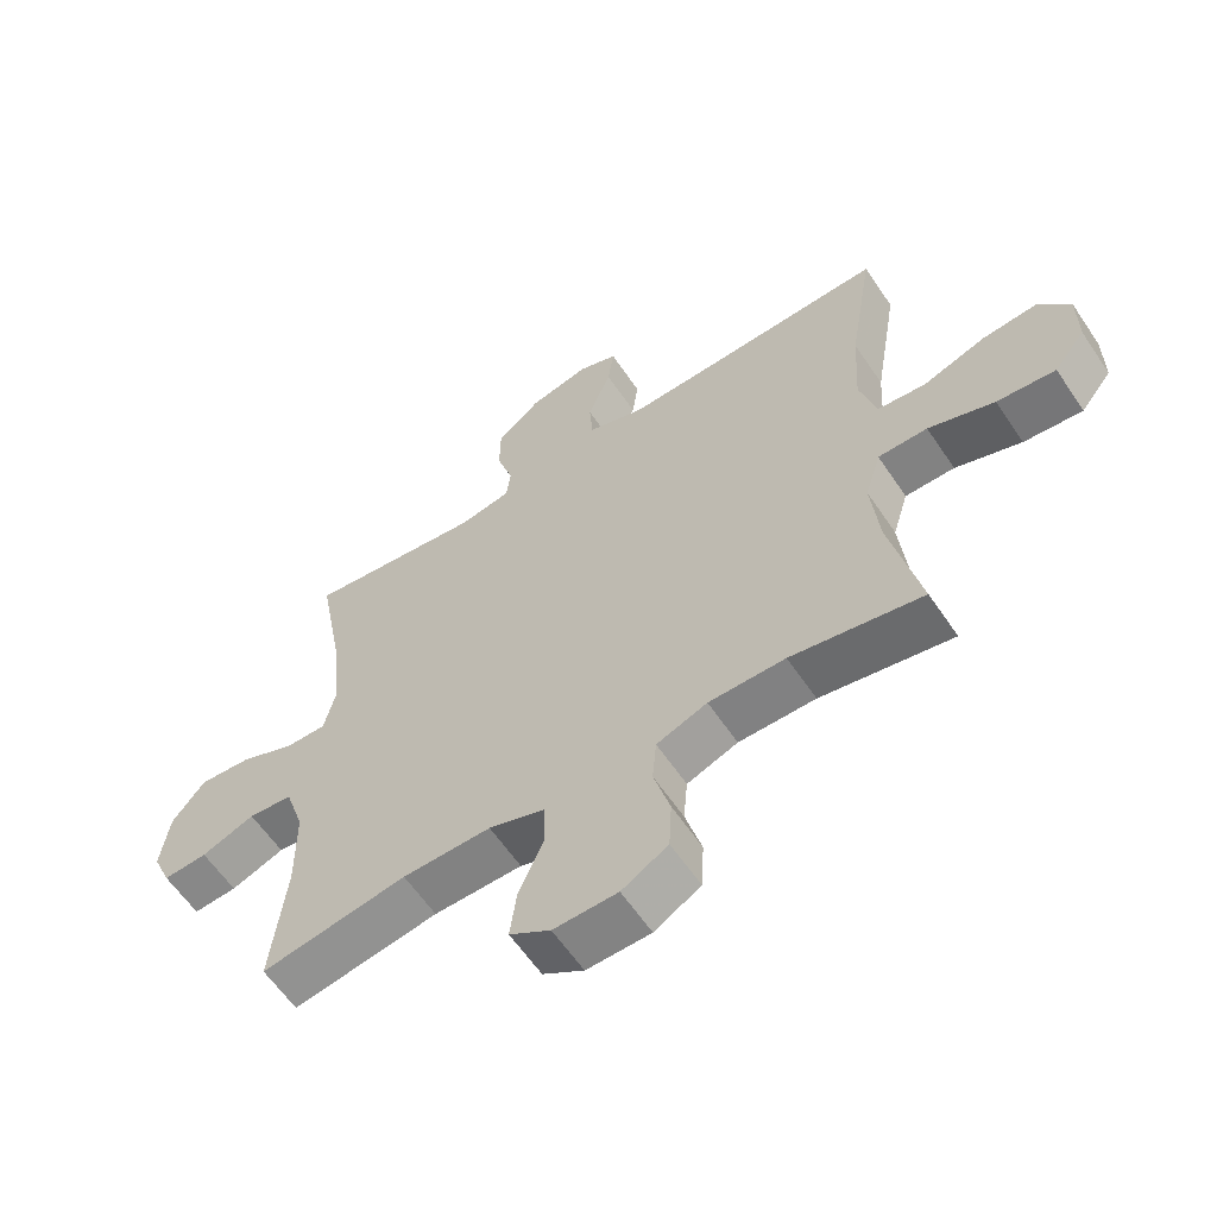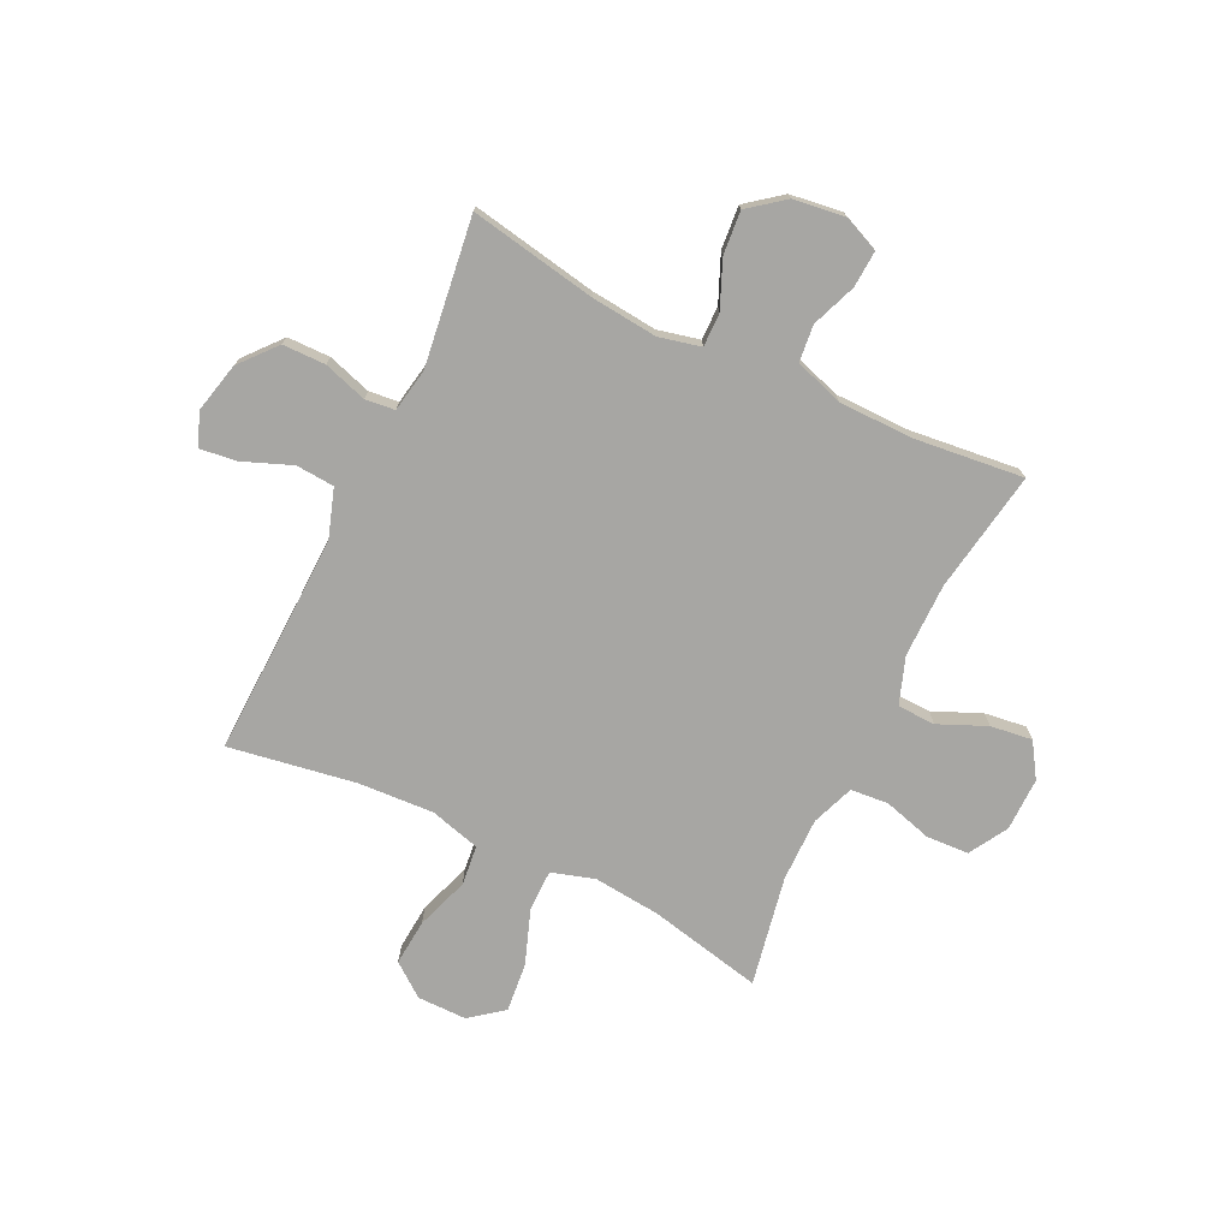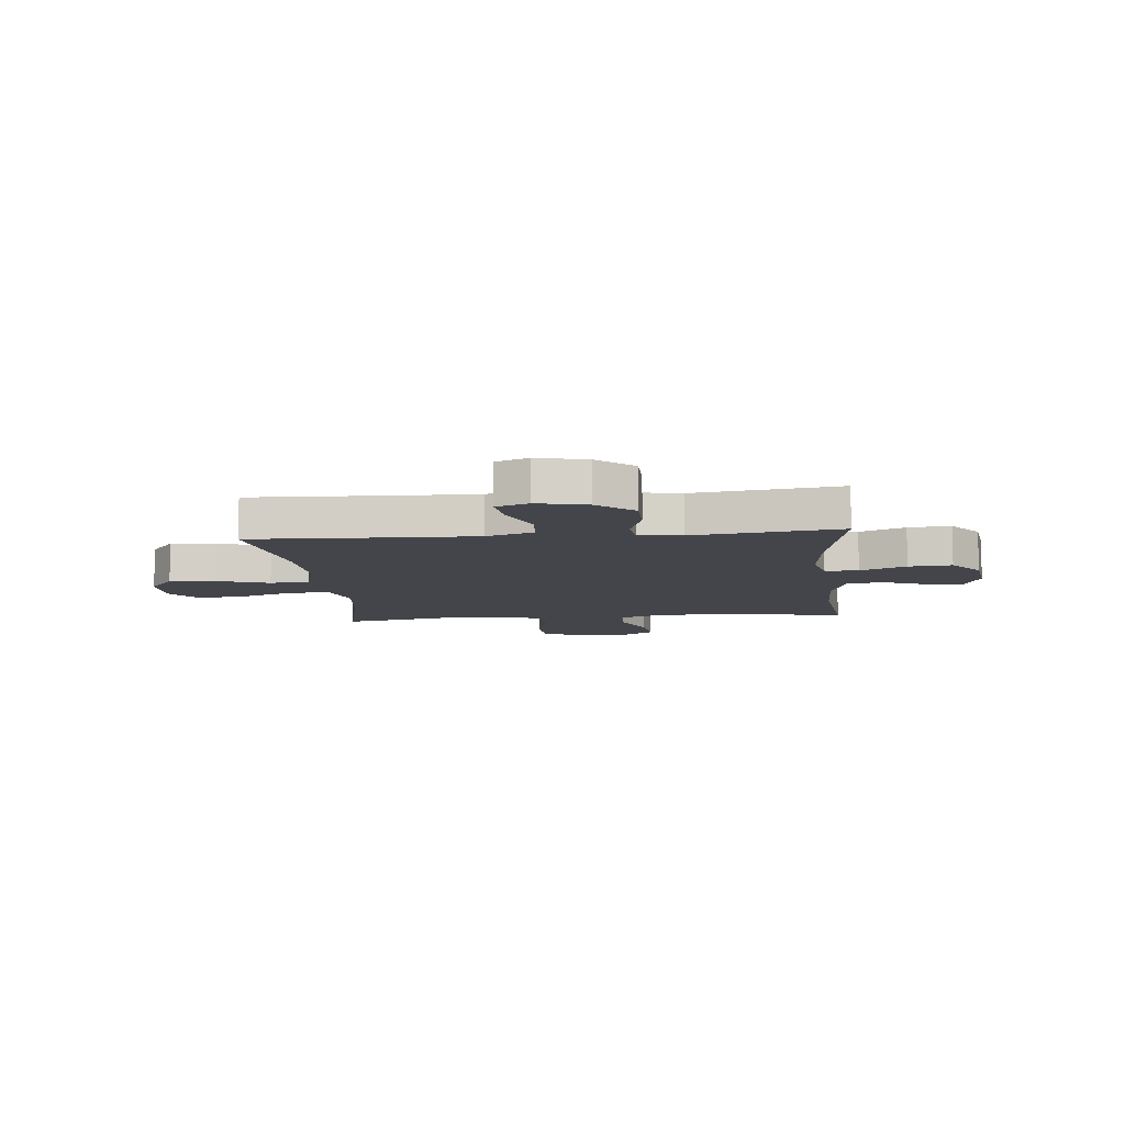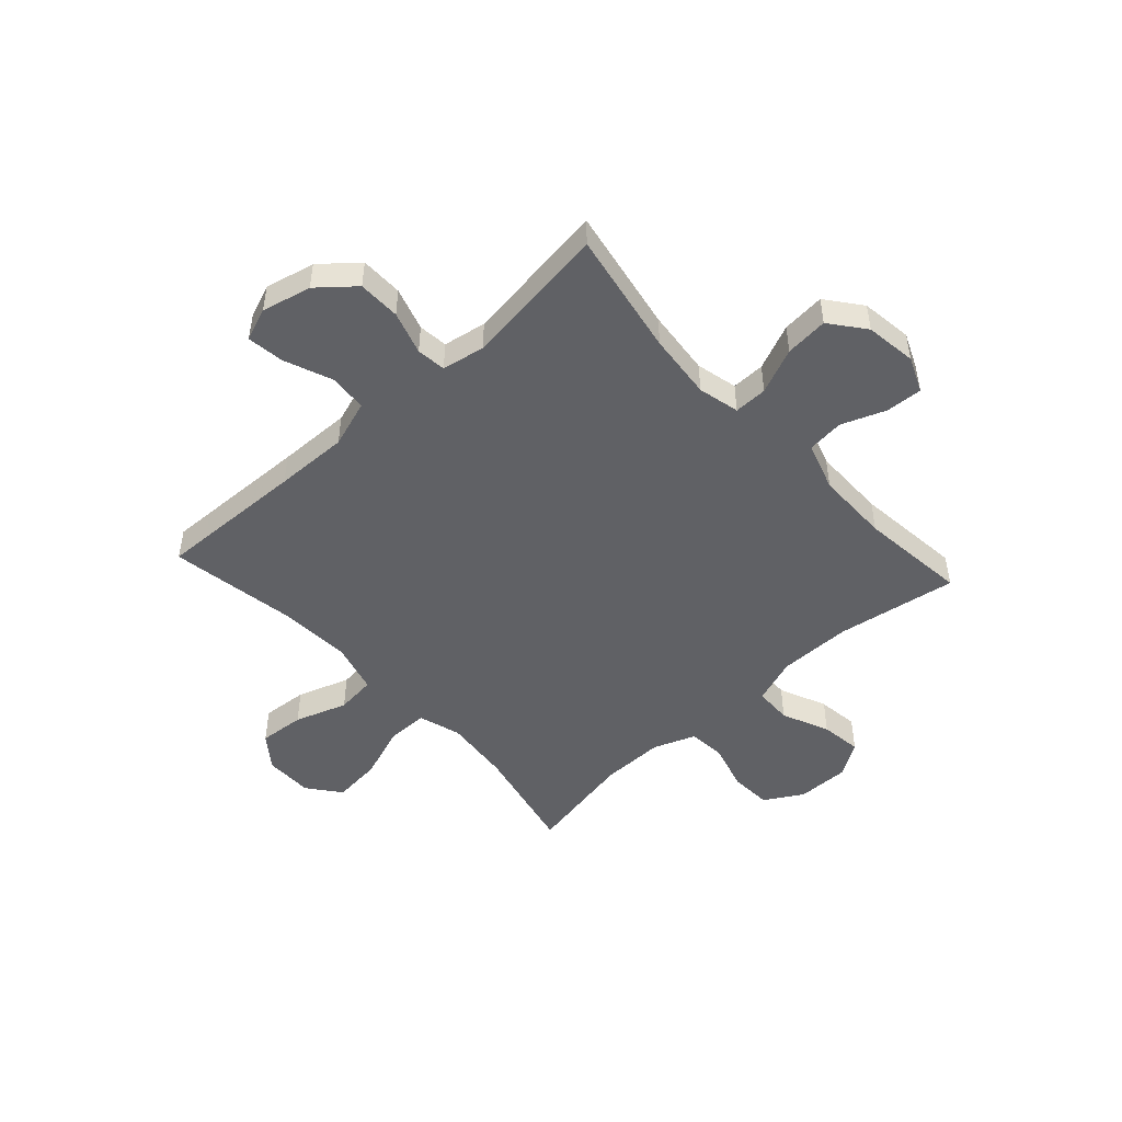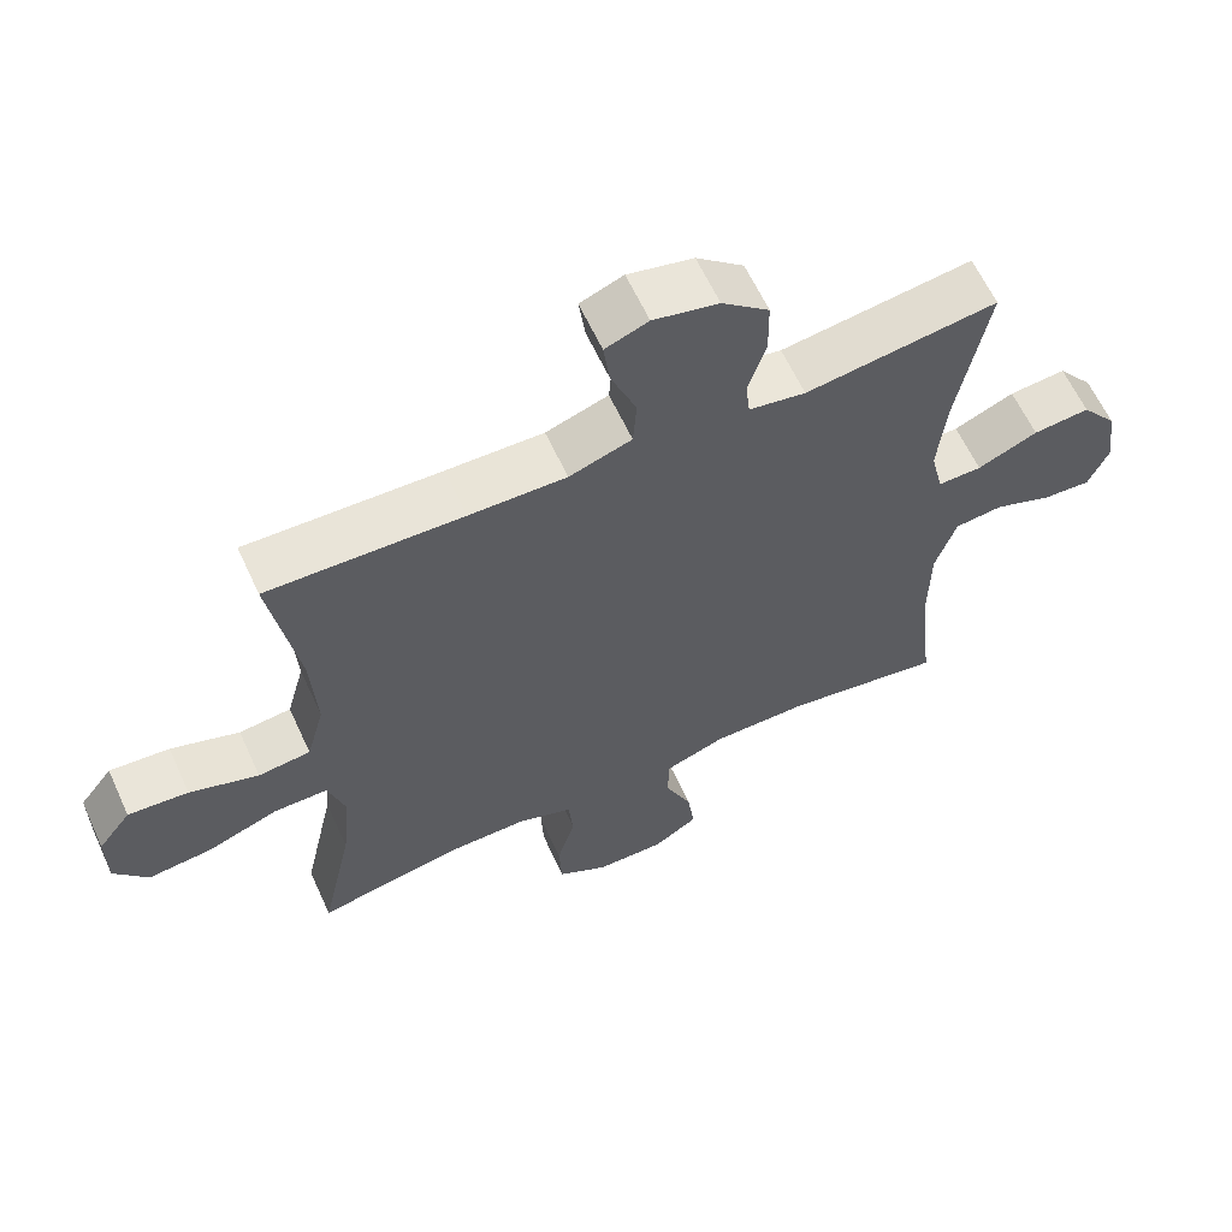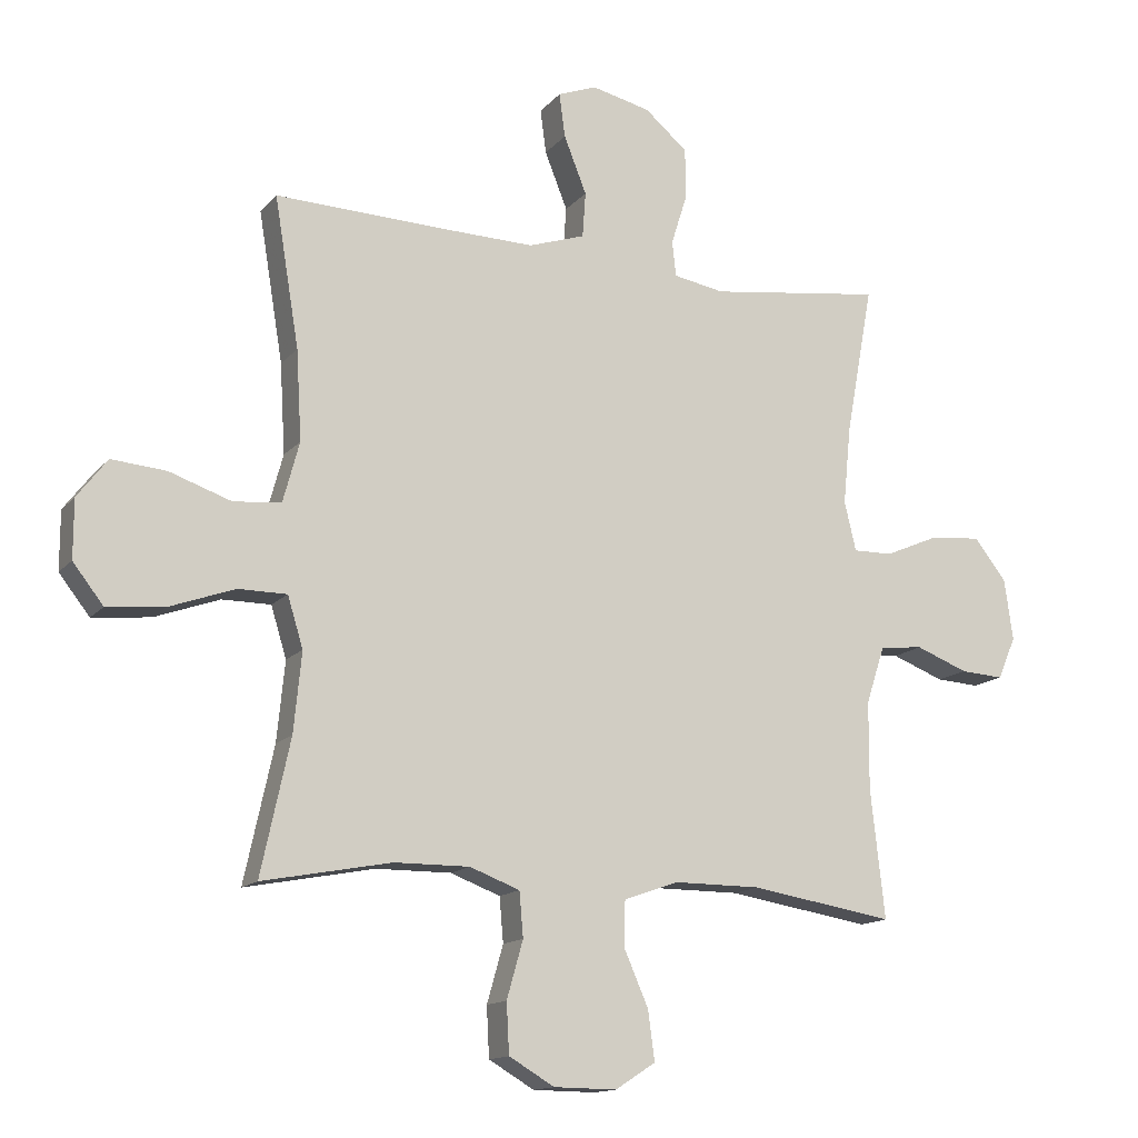
<metadata>
{"format":"obj","ext":"obj","renderer":"f3d","projection":"perspective","resolution":1024,"background":"white","views":[{"elev":-60.7,"azim":-146.1,"up":"+Z"},{"elev":-74.1,"azim":64.2,"up":"+Y"},{"elev":-9.3,"azim":5.6,"up":"+Y"},{"elev":-48.8,"azim":42.4,"up":"+Y"},{"elev":62.1,"azim":-24.7,"up":"+Z"},{"elev":-14.1,"azim":-25.2,"up":"+Z"}]}
</metadata>
<code>
v -0.5 0.07 -0.5
v -0.455 0.07 -0.293
v -0.443 0.07 -0.171
v -0.467 0.07 -0.093
v -0.542 0.07 -0.093
v -0.642 0.07 -0.129
v -0.731 0.07 -0.138
v -0.778 0.07 -0.078
v -0.778 0.07 0.012
v -0.732 0.07 0.072
v -0.648 0.07 0.065
v -0.552 0.07 0.032
v -0.479 0.07 0.04
v -0.454 0.07 0.132
v -0.462 0.07 0.27
v -0.5 0.07 0.5
v -0.229 0.07 0.491
v -0.094 0.07 0.488
v -0.007 0.07 0.517
v -0.002 0.07 0.587
v -0.037 0.07 0.675
v -0.046 0.07 0.743
v 0.014 0.07 0.766
v 0.105 0.07 0.745
v 0.171 0.07 0.689
v 0.172 0.07 0.611
v 0.147 0.07 0.532
v 0.153 0.07 0.478
v 0.232 0.07 0.464
v 0.5 0.07 0.5
v 0.458 0.07 0.27
v 0.446 0.07 0.149
v 0.464 0.07 0.073
v 0.525 0.07 0.074
v 0.609 0.07 0.11
v 0.688 0.07 0.117
v 0.738 0.07 0.053
v 0.751 0.07 -0.041
v 0.723 0.07 -0.106
v 0.656 0.07 -0.102
v 0.575 0.07 -0.071
v 0.508 0.07 -0.078
v 0.479 0.07 -0.167
v 0.478 0.07 -0.302
v 0.5 0.07 -0.5
v 0.279 0.07 -0.464
v 0.145 0.07 -0.464
v 0.06 0.07 -0.494
v 0.058 0.07 -0.563
v 0.096 0.07 -0.65
v 0.106 0.07 -0.726
v 0.044 0.07 -0.766
v -0.053 0.07 -0.765
v -0.123 0.07 -0.724
v -0.127 0.07 -0.647
v -0.102 0.07 -0.559
v -0.108 0.07 -0.49
v -0.185 0.07 -0.461
v -0.301 0.07 -0.462
v -0.5 0 -0.5
v -0.455 0 -0.293
v -0.443 0 -0.171
v -0.467 0 -0.093
v -0.542 0 -0.093
v -0.642 0 -0.129
v -0.731 0 -0.138
v -0.778 0 -0.078
v -0.778 0 0.012
v -0.732 0 0.072
v -0.648 0 0.065
v -0.552 0 0.032
v -0.479 0 0.04
v -0.454 0 0.132
v -0.462 0 0.27
v -0.5 0 0.5
v -0.229 0 0.491
v -0.094 0 0.488
v -0.007 0 0.517
v -0.002 0 0.587
v -0.037 0 0.675
v -0.046 0 0.743
v 0.014 0 0.766
v 0.105 0 0.745
v 0.171 0 0.689
v 0.172 0 0.611
v 0.147 0 0.532
v 0.153 0 0.478
v 0.232 0 0.464
v 0.5 0 0.5
v 0.458 0 0.27
v 0.446 0 0.149
v 0.464 0 0.073
v 0.525 0 0.074
v 0.609 0 0.11
v 0.688 0 0.117
v 0.738 0 0.053
v 0.751 0 -0.041
v 0.723 0 -0.106
v 0.656 0 -0.102
v 0.575 0 -0.071
v 0.508 0 -0.078
v 0.479 0 -0.167
v 0.478 0 -0.302
v 0.5 0 -0.5
v 0.279 0 -0.464
v 0.145 0 -0.464
v 0.06 0 -0.494
v 0.058 0 -0.563
v 0.096 0 -0.65
v 0.106 0 -0.726
v 0.044 0 -0.766
v -0.053 0 -0.765
v -0.123 0 -0.724
v -0.127 0 -0.647
v -0.102 0 -0.559
v -0.108 0 -0.49
v -0.185 0 -0.461
v -0.301 0 -0.462
f 54 55 56
f 53 54 56
f 52 53 56
f 51 52 56
f 50 51 56
f 49 50 56
f 48 49 56 57
f 47 48 57 58
f 44 45 46
f 46 47 58
f 44 46 58
f 43 44 58
f 39 40 41
f 38 39 41
f 37 38 41
f 36 37 41
f 35 36 41
f 34 35 41
f 33 34 41 42
f 29 30 31
f 28 29 31 32
f 25 26 27
f 24 25 27
f 23 24 27
f 22 23 27
f 21 22 27
f 20 21 27
f 19 20 27 28
f 28 32 33
f 19 28 33
f 18 19 33
f 15 16 17
f 43 58 59
f 42 43 59
f 33 42 59
f 18 33 59
f 17 18 59
f 15 17 59
f 14 15 59
f 10 11 12
f 9 10 12
f 8 9 12
f 7 8 12
f 6 7 12
f 5 6 12
f 59 1 2
f 59 2 3
f 59 3 4
f 14 59 4
f 13 14 4
f 4 5 12 13
f 115 114 113
f 115 113 112
f 115 112 111
f 115 111 110
f 115 110 109
f 115 109 108
f 116 115 108 107
f 117 116 107 106
f 105 104 103
f 117 106 105
f 117 105 103
f 117 103 102
f 100 99 98
f 100 98 97
f 100 97 96
f 100 96 95
f 100 95 94
f 100 94 93
f 101 100 93 92
f 90 89 88
f 91 90 88 87
f 86 85 84
f 86 84 83
f 86 83 82
f 86 82 81
f 86 81 80
f 86 80 79
f 87 86 79 78
f 92 91 87
f 92 87 78
f 92 78 77
f 76 75 74
f 118 117 102
f 118 102 101
f 118 101 92
f 118 92 77
f 118 77 76
f 118 76 74
f 118 74 73
f 71 70 69
f 71 69 68
f 71 68 67
f 71 67 66
f 71 66 65
f 71 65 64
f 61 60 118
f 62 61 118
f 63 62 118
f 63 118 73
f 63 73 72
f 72 71 64 63
f 1 60 61 2
f 2 61 62 3
f 3 62 63 4
f 4 63 64 5
f 5 64 65 6
f 6 65 66 7
f 7 66 67 8
f 8 67 68 9
f 9 68 69 10
f 10 69 70 11
f 11 70 71 12
f 12 71 72 13
f 13 72 73 14
f 14 73 74 15
f 15 74 75 16
f 16 75 76 17
f 17 76 77 18
f 18 77 78 19
f 19 78 79 20
f 20 79 80 21
f 21 80 81 22
f 22 81 82 23
f 23 82 83 24
f 24 83 84 25
f 25 84 85 26
f 26 85 86 27
f 27 86 87 28
f 28 87 88 29
f 29 88 89 30
f 30 89 90 31
f 31 90 91 32
f 32 91 92 33
f 33 92 93 34
f 34 93 94 35
f 35 94 95 36
f 36 95 96 37
f 37 96 97 38
f 38 97 98 39
f 39 98 99 40
f 40 99 100 41
f 41 100 101 42
f 42 101 102 43
f 43 102 103 44
f 44 103 104 45
f 45 104 105 46
f 46 105 106 47
f 47 106 107 48
f 48 107 108 49
f 49 108 109 50
f 50 109 110 51
f 51 110 111 52
f 52 111 112 53
f 53 112 113 54
f 54 113 114 55
f 55 114 115 56
f 56 115 116 57
f 57 116 117 58
f 58 117 118 59
f 59 118 60 1

</code>
